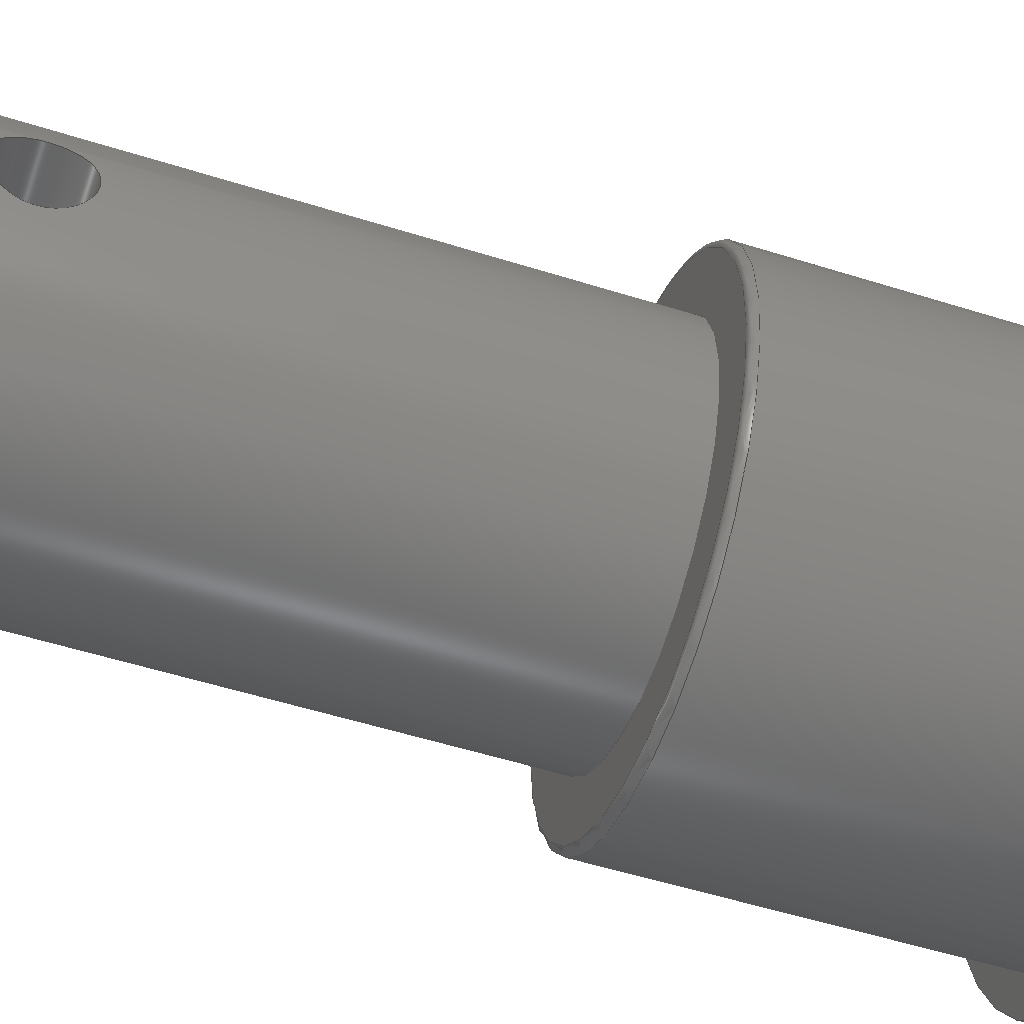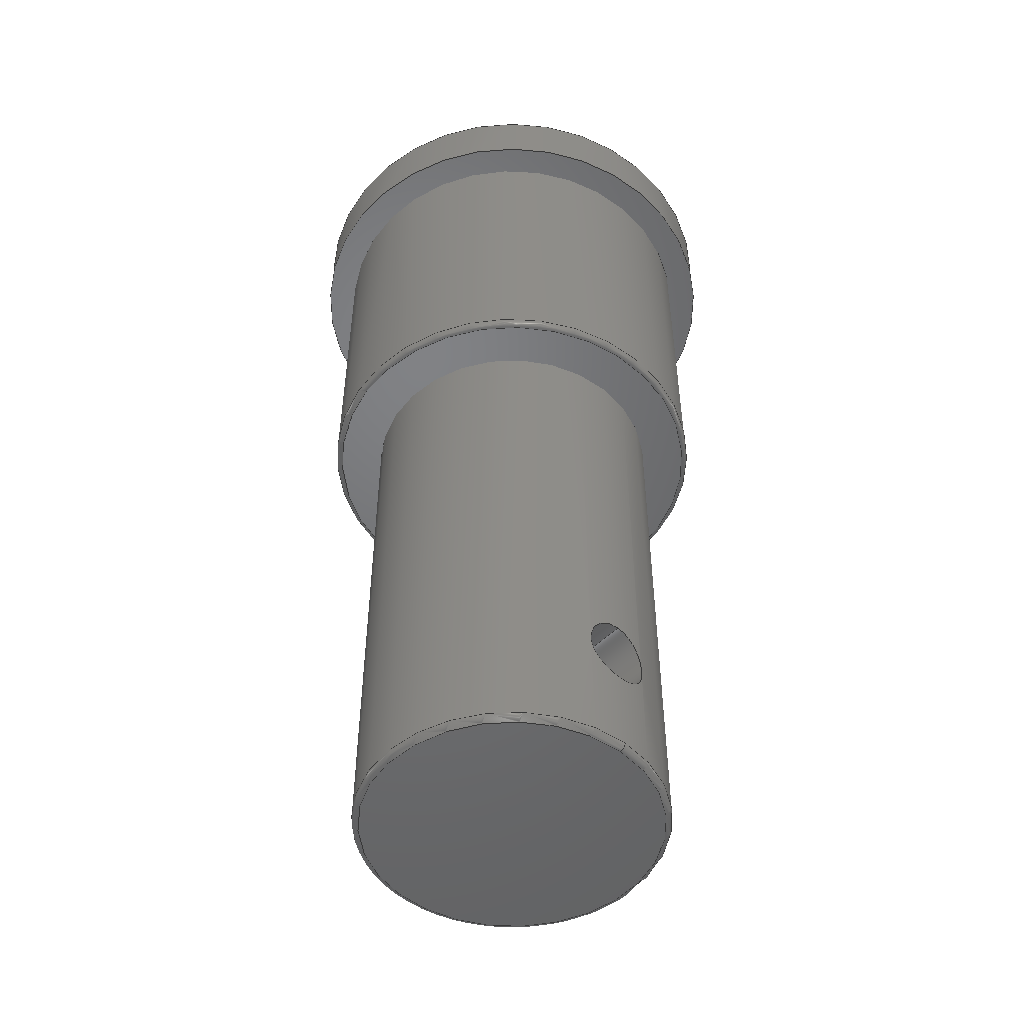
<metadata>
{"format":"step","ext":"step","renderer":"f3d","projection":"perspective","resolution":1024,"background":"white","views":[{"elev":-52.1,"azim":-109.0,"up":"+Y"},{"elev":-49.9,"azim":-132.6,"up":"+Z"}]}
</metadata>
<code>
ISO-10303-21;
DATA;
#1=MECHANICAL_DESIGN_GEOMETRIC_PRESENTATION_REPRESENTATION('',(#4),#350);
#2=SHAPE_REPRESENTATION_RELATIONSHIP('SRR','None',#357,#3);
#3=ADVANCED_BREP_SHAPE_REPRESENTATION('',(#5),#349);
#4=STYLED_ITEM('',(#366),#5);
#5=MANIFOLD_SOLID_BREP('Body1',#150);
#6=FACE_BOUND('',#39,.T.);
#7=FACE_BOUND('',#44,.T.);
#8=FACE_BOUND('',#48,.T.);
#9=PLANE('',#169);
#10=PLANE('',#178);
#11=PLANE('',#183);
#12=PLANE('',#184);
#13=CIRCLE('',#166,9.7);
#14=CIRCLE('',#167,0.3);
#15=CIRCLE('',#168,10);
#16=CIRCLE('',#170,7.5);
#17=CIRCLE('',#172,10);
#18=CIRCLE('',#174,7.5);
#19=CIRCLE('',#175,0.3);
#20=CIRCLE('',#176,7.2);
#21=CIRCLE('',#177,7.5);
#22=CIRCLE('',#181,11.5);
#23=CIRCLE('',#182,11.5);
#24=TOROIDAL_SURFACE('',#165,9.7,0.3);
#25=TOROIDAL_SURFACE('',#173,7.2,0.3);
#26=FACE_OUTER_BOUND('',#36,.T.);
#27=FACE_OUTER_BOUND('',#37,.T.);
#28=FACE_OUTER_BOUND('',#38,.T.);
#29=FACE_OUTER_BOUND('',#40,.T.);
#30=FACE_OUTER_BOUND('',#41,.T.);
#31=FACE_OUTER_BOUND('',#42,.T.);
#32=FACE_OUTER_BOUND('',#43,.T.);
#33=FACE_OUTER_BOUND('',#45,.T.);
#34=FACE_OUTER_BOUND('',#46,.T.);
#35=FACE_OUTER_BOUND('',#47,.T.);
#36=EDGE_LOOP('',(#96,#97,#98,#99,#100,#101));
#37=EDGE_LOOP('',(#102,#103,#104,#105));
#38=EDGE_LOOP('',(#106));
#39=EDGE_LOOP('',(#107));
#40=EDGE_LOOP('',(#108,#109,#110,#111));
#41=EDGE_LOOP('',(#112,#113,#114,#115,#116));
#42=EDGE_LOOP('',(#117));
#43=EDGE_LOOP('',(#118,#119,#120,#121,#122,#123,#124,#125,#126));
#44=EDGE_LOOP('',(#127,#128));
#45=EDGE_LOOP('',(#129,#130,#131,#132));
#46=EDGE_LOOP('',(#133));
#47=EDGE_LOOP('',(#134));
#48=EDGE_LOOP('',(#135));
#49=LINE('',#276,#54);
#50=LINE('',#325,#55);
#51=LINE('',#337,#56);
#52=LINE('',#338,#57);
#53=LINE('',#343,#58);
#54=VECTOR('',#189,1.7);
#55=VECTOR('',#204,10);
#56=VECTOR('',#221,7.5);
#57=VECTOR('',#222,7.5);
#58=VECTOR('',#227,11.5);
#59=B_SPLINE_CURVE_WITH_KNOTS('',3,(#238,#239,#240,#241,#242,#243,#244,
#245,#246,#247,#248,#249,#250,#251,#252,#253,#254,#255),.UNSPECIFIED.,.F.,
 .F.,(4,2,2,2,2,2,2,2,4),(0.2571,0.3214,0.3857,
0.4499,0.5142,0.5785,0.6428,
0.7071,0.7713),.UNSPECIFIED.);
#60=B_SPLINE_CURVE_WITH_KNOTS('',3,(#256,#257,#258,#259,#260,#261,#262,
#263,#264,#265,#266,#267,#268,#269,#270,#271,#272,#273,#274),
 .UNSPECIFIED.,.F.,.F.,(4,2,2,2,3,2,2,2,4),(0.7713,0.8356,
0.8999,0.9642,1.028,1.093,1.157,
1.221,1.286),.UNSPECIFIED.);
#61=B_SPLINE_CURVE_WITH_KNOTS('',3,(#278,#279,#280,#281,#282,#283,#284,
#285,#286,#287),.UNSPECIFIED.,.F.,.F.,(4,2,2,2,4),(0,0.06428,
0.1286,0.1928,0.2571),.UNSPECIFIED.);
#62=B_SPLINE_CURVE_WITH_KNOTS('',3,(#288,#289,#290,#291,#292,#293,#294,
#295,#296,#297,#298,#299,#300,#301,#302,#303,#304,#305,#306,#307,#308,#309,
#310,#311,#312,#313),.UNSPECIFIED.,.F.,.F.,(4,2,2,2,2,2,2,2,2,2,2,2,4),
(0.2571,0.3214,0.3857,0.4499,
0.5142,0.5785,0.6428,0.7071,
0.7713,0.8356,0.8999,0.9642,
1.028),.UNSPECIFIED.);
#63=VERTEX_POINT('',#236);
#64=VERTEX_POINT('',#237);
#65=VERTEX_POINT('',#275);
#66=VERTEX_POINT('',#277);
#67=VERTEX_POINT('',#315);
#68=VERTEX_POINT('',#317);
#69=VERTEX_POINT('',#321);
#70=VERTEX_POINT('',#324);
#71=VERTEX_POINT('',#328);
#72=VERTEX_POINT('',#329);
#73=VERTEX_POINT('',#331);
#74=VERTEX_POINT('',#340);
#75=VERTEX_POINT('',#342);
#76=EDGE_CURVE('',#63,#64,#59,.T.);
#77=EDGE_CURVE('',#64,#63,#60,.T.);
#78=EDGE_CURVE('',#64,#65,#49,.T.);
#79=EDGE_CURVE('',#66,#65,#61,.T.);
#80=EDGE_CURVE('',#65,#66,#62,.T.);
#81=EDGE_CURVE('',#67,#67,#13,.T.);
#82=EDGE_CURVE('',#67,#68,#14,.T.);
#83=EDGE_CURVE('',#68,#68,#15,.T.);
#84=EDGE_CURVE('',#69,#69,#16,.T.);
#85=EDGE_CURVE('',#68,#70,#50,.T.);
#86=EDGE_CURVE('',#70,#70,#17,.T.);
#87=EDGE_CURVE('',#71,#72,#18,.T.);
#88=EDGE_CURVE('',#72,#73,#19,.T.);
#89=EDGE_CURVE('',#73,#73,#20,.T.);
#90=EDGE_CURVE('',#72,#71,#21,.T.);
#91=EDGE_CURVE('',#71,#63,#51,.T.);
#92=EDGE_CURVE('',#64,#69,#52,.T.);
#93=EDGE_CURVE('',#74,#74,#22,.T.);
#94=EDGE_CURVE('',#74,#75,#53,.T.);
#95=EDGE_CURVE('',#75,#75,#23,.T.);
#96=ORIENTED_EDGE('',*,*,#76,.F.);
#97=ORIENTED_EDGE('',*,*,#77,.F.);
#98=ORIENTED_EDGE('',*,*,#78,.T.);
#99=ORIENTED_EDGE('',*,*,#79,.F.);
#100=ORIENTED_EDGE('',*,*,#80,.F.);
#101=ORIENTED_EDGE('',*,*,#78,.F.);
#102=ORIENTED_EDGE('',*,*,#81,.T.);
#103=ORIENTED_EDGE('',*,*,#82,.T.);
#104=ORIENTED_EDGE('',*,*,#83,.T.);
#105=ORIENTED_EDGE('',*,*,#82,.F.);
#106=ORIENTED_EDGE('',*,*,#81,.F.);
#107=ORIENTED_EDGE('',*,*,#84,.F.);
#108=ORIENTED_EDGE('',*,*,#83,.F.);
#109=ORIENTED_EDGE('',*,*,#85,.T.);
#110=ORIENTED_EDGE('',*,*,#86,.F.);
#111=ORIENTED_EDGE('',*,*,#85,.F.);
#112=ORIENTED_EDGE('',*,*,#87,.T.);
#113=ORIENTED_EDGE('',*,*,#88,.T.);
#114=ORIENTED_EDGE('',*,*,#89,.T.);
#115=ORIENTED_EDGE('',*,*,#88,.F.);
#116=ORIENTED_EDGE('',*,*,#90,.T.);
#117=ORIENTED_EDGE('',*,*,#89,.F.);
#118=ORIENTED_EDGE('',*,*,#87,.F.);
#119=ORIENTED_EDGE('',*,*,#91,.T.);
#120=ORIENTED_EDGE('',*,*,#76,.T.);
#121=ORIENTED_EDGE('',*,*,#92,.T.);
#122=ORIENTED_EDGE('',*,*,#84,.T.);
#123=ORIENTED_EDGE('',*,*,#92,.F.);
#124=ORIENTED_EDGE('',*,*,#77,.T.);
#125=ORIENTED_EDGE('',*,*,#91,.F.);
#126=ORIENTED_EDGE('',*,*,#90,.F.);
#127=ORIENTED_EDGE('',*,*,#79,.T.);
#128=ORIENTED_EDGE('',*,*,#80,.T.);
#129=ORIENTED_EDGE('',*,*,#93,.F.);
#130=ORIENTED_EDGE('',*,*,#94,.T.);
#131=ORIENTED_EDGE('',*,*,#95,.T.);
#132=ORIENTED_EDGE('',*,*,#94,.F.);
#133=ORIENTED_EDGE('',*,*,#93,.T.);
#134=ORIENTED_EDGE('',*,*,#95,.F.);
#135=ORIENTED_EDGE('',*,*,#86,.T.);
#136=CYLINDRICAL_SURFACE('',#164,1.7);
#137=CYLINDRICAL_SURFACE('',#171,10);
#138=CYLINDRICAL_SURFACE('',#179,7.5);
#139=CYLINDRICAL_SURFACE('',#180,11.5);
#140=ADVANCED_FACE('',(#26),#136,.F.);
#141=ADVANCED_FACE('',(#27),#24,.T.);
#142=ADVANCED_FACE('',(#28,#6),#9,.F.);
#143=ADVANCED_FACE('',(#29),#137,.T.);
#144=ADVANCED_FACE('',(#30),#25,.T.);
#145=ADVANCED_FACE('',(#31),#10,.F.);
#146=ADVANCED_FACE('',(#32,#7),#138,.T.);
#147=ADVANCED_FACE('',(#33),#139,.T.);
#148=ADVANCED_FACE('',(#34),#11,.T.);
#149=ADVANCED_FACE('',(#35,#8),#12,.F.);
#150=CLOSED_SHELL('',(#140,#141,#142,#143,#144,#145,#146,#147,#148,#149));
#151=DERIVED_UNIT_ELEMENT(#153,1);
#152=DERIVED_UNIT_ELEMENT(#352,-3);
#153=(
MASS_UNIT()
NAMED_UNIT(*)
SI_UNIT(.KILO.,.GRAM.)
);
#154=DERIVED_UNIT((#151,#152));
#155=MEASURE_REPRESENTATION_ITEM('density measure',
POSITIVE_RATIO_MEASURE(7850),#154);
#156=PROPERTY_DEFINITION_REPRESENTATION(#161,#158);
#157=PROPERTY_DEFINITION_REPRESENTATION(#162,#159);
#158=REPRESENTATION('material name',(#160),#349);
#159=REPRESENTATION('density',(#155),#349);
#160=DESCRIPTIVE_REPRESENTATION_ITEM('Steel','Steel');
#161=PROPERTY_DEFINITION('material property','material name',#359);
#162=PROPERTY_DEFINITION('material property','density of part',#359);
#163=AXIS2_PLACEMENT_3D('',#234,#185,#186);
#164=AXIS2_PLACEMENT_3D('',#235,#187,#188);
#165=AXIS2_PLACEMENT_3D('',#314,#190,#191);
#166=AXIS2_PLACEMENT_3D('',#316,#192,#193);
#167=AXIS2_PLACEMENT_3D('',#318,#194,#195);
#168=AXIS2_PLACEMENT_3D('',#319,#196,#197);
#169=AXIS2_PLACEMENT_3D('',#320,#198,#199);
#170=AXIS2_PLACEMENT_3D('',#322,#200,#201);
#171=AXIS2_PLACEMENT_3D('',#323,#202,#203);
#172=AXIS2_PLACEMENT_3D('',#326,#205,#206);
#173=AXIS2_PLACEMENT_3D('',#327,#207,#208);
#174=AXIS2_PLACEMENT_3D('',#330,#209,#210);
#175=AXIS2_PLACEMENT_3D('',#332,#211,#212);
#176=AXIS2_PLACEMENT_3D('',#333,#213,#214);
#177=AXIS2_PLACEMENT_3D('',#334,#215,#216);
#178=AXIS2_PLACEMENT_3D('',#335,#217,#218);
#179=AXIS2_PLACEMENT_3D('',#336,#219,#220);
#180=AXIS2_PLACEMENT_3D('',#339,#223,#224);
#181=AXIS2_PLACEMENT_3D('',#341,#225,#226);
#182=AXIS2_PLACEMENT_3D('',#344,#228,#229);
#183=AXIS2_PLACEMENT_3D('',#345,#230,#231);
#184=AXIS2_PLACEMENT_3D('',#346,#232,#233);
#185=DIRECTION('axis',(0,0,1));
#186=DIRECTION('refdir',(1,0,0));
#187=DIRECTION('center_axis',(-1,0,0));
#188=DIRECTION('ref_axis',(0,0,-1));
#189=DIRECTION('',(-1,0,0));
#190=DIRECTION('center_axis',(0,0,-1));
#191=DIRECTION('ref_axis',(-1,0,0));
#192=DIRECTION('center_axis',(0,0,1));
#193=DIRECTION('ref_axis',(-1,0,0));
#194=DIRECTION('center_axis',(-1.11e-16,-1,0));
#195=DIRECTION('ref_axis',(1,-1.11e-16,0));
#196=DIRECTION('center_axis',(0,0,-1));
#197=DIRECTION('ref_axis',(-1,0,0));
#198=DIRECTION('center_axis',(0,0,1));
#199=DIRECTION('ref_axis',(-1,0,0));
#200=DIRECTION('center_axis',(0,0,-1));
#201=DIRECTION('ref_axis',(-1,0,0));
#202=DIRECTION('center_axis',(0,0,-1));
#203=DIRECTION('ref_axis',(-1,0,0));
#204=DIRECTION('',(0,0,1));
#205=DIRECTION('center_axis',(0,0,1));
#206=DIRECTION('ref_axis',(-1,0,0));
#207=DIRECTION('center_axis',(0,0,1));
#208=DIRECTION('ref_axis',(1,0,0));
#209=DIRECTION('center_axis',(0,0,-1));
#210=DIRECTION('ref_axis',(-1,0,0));
#211=DIRECTION('center_axis',(1.48e-16,-1,0));
#212=DIRECTION('ref_axis',(-1,-1.48e-16,0));
#213=DIRECTION('center_axis',(0,0,1));
#214=DIRECTION('ref_axis',(-1,0,0));
#215=DIRECTION('center_axis',(0,0,-1));
#216=DIRECTION('ref_axis',(-1,0,0));
#217=DIRECTION('center_axis',(0,0,1));
#218=DIRECTION('ref_axis',(-1,0,0));
#219=DIRECTION('center_axis',(0,0,-1));
#220=DIRECTION('ref_axis',(-1,0,0));
#221=DIRECTION('',(0,0,1));
#222=DIRECTION('',(0,0,1));
#223=DIRECTION('center_axis',(0,0,1));
#224=DIRECTION('ref_axis',(-1,0,0));
#225=DIRECTION('center_axis',(0,0,1));
#226=DIRECTION('ref_axis',(-1,0,0));
#227=DIRECTION('',(0,0,-1));
#228=DIRECTION('center_axis',(0,0,1));
#229=DIRECTION('ref_axis',(-1,0,0));
#230=DIRECTION('center_axis',(0,0,1));
#231=DIRECTION('ref_axis',(-1,0,0));
#232=DIRECTION('center_axis',(0,0,1));
#233=DIRECTION('ref_axis',(-1,0,0));
#234=CARTESIAN_POINT('',(0,0,0));
#235=CARTESIAN_POINT('Origin',(7.48,6.717,-15.39));
#236=CARTESIAN_POINT('',(7.48,6.717,-17.09));
#237=CARTESIAN_POINT('',(7.48,6.717,-13.69));
#238=CARTESIAN_POINT('Ctrl Pts',(7.48,6.717,-17.09));
#239=CARTESIAN_POINT('Ctrl Pts',(7.48,6.503,-17.09));
#240=CARTESIAN_POINT('Ctrl Pts',(7.47,6.275,-17.04));
#241=CARTESIAN_POINT('Ctrl Pts',(7.433,5.856,-16.87));
#242=CARTESIAN_POINT('Ctrl Pts',(7.408,5.666,-16.74));
#243=CARTESIAN_POINT('Ctrl Pts',(7.359,5.365,-16.44));
#244=CARTESIAN_POINT('Ctrl Pts',(7.332,5.234,-16.25));
#245=CARTESIAN_POINT('Ctrl Pts',(7.295,5.06,-15.83));
#246=CARTESIAN_POINT('Ctrl Pts',(7.285,5.017,-15.6));
#247=CARTESIAN_POINT('Ctrl Pts',(7.285,5.017,-15.17));
#248=CARTESIAN_POINT('Ctrl Pts',(7.295,5.06,-14.95));
#249=CARTESIAN_POINT('Ctrl Pts',(7.332,5.234,-14.53));
#250=CARTESIAN_POINT('Ctrl Pts',(7.359,5.365,-14.34));
#251=CARTESIAN_POINT('Ctrl Pts',(7.408,5.666,-14.04));
#252=CARTESIAN_POINT('Ctrl Pts',(7.433,5.856,-13.9));
#253=CARTESIAN_POINT('Ctrl Pts',(7.47,6.275,-13.73));
#254=CARTESIAN_POINT('Ctrl Pts',(7.48,6.503,-13.69));
#255=CARTESIAN_POINT('Ctrl Pts',(7.48,6.717,-13.69));
#256=CARTESIAN_POINT('Ctrl Pts',(7.48,6.717,-13.69));
#257=CARTESIAN_POINT('Ctrl Pts',(7.48,6.932,-13.69));
#258=CARTESIAN_POINT('Ctrl Pts',(7.47,7.16,-13.73));
#259=CARTESIAN_POINT('Ctrl Pts',(7.433,7.578,-13.9));
#260=CARTESIAN_POINT('Ctrl Pts',(7.408,7.769,-14.04));
#261=CARTESIAN_POINT('Ctrl Pts',(7.359,8.07,-14.34));
#262=CARTESIAN_POINT('Ctrl Pts',(7.332,8.201,-14.53));
#263=CARTESIAN_POINT('Ctrl Pts',(7.295,8.374,-14.95));
#264=CARTESIAN_POINT('Ctrl Pts',(7.285,8.417,-15.17));
#265=CARTESIAN_POINT('Ctrl Pts',(7.285,8.417,-15.39));
#266=CARTESIAN_POINT('Ctrl Pts',(7.285,8.417,-15.6));
#267=CARTESIAN_POINT('Ctrl Pts',(7.295,8.374,-15.83));
#268=CARTESIAN_POINT('Ctrl Pts',(7.332,8.201,-16.25));
#269=CARTESIAN_POINT('Ctrl Pts',(7.359,8.07,-16.44));
#270=CARTESIAN_POINT('Ctrl Pts',(7.408,7.769,-16.74));
#271=CARTESIAN_POINT('Ctrl Pts',(7.433,7.578,-16.87));
#272=CARTESIAN_POINT('Ctrl Pts',(7.47,7.16,-17.04));
#273=CARTESIAN_POINT('Ctrl Pts',(7.48,6.932,-17.09));
#274=CARTESIAN_POINT('Ctrl Pts',(7.48,6.717,-17.09));
#275=CARTESIAN_POINT('',(-7.52,6.717,-13.69));
#276=CARTESIAN_POINT('',(7.48,6.717,-13.69));
#277=CARTESIAN_POINT('',(-7.325,8.417,-15.39));
#278=CARTESIAN_POINT('Ctrl Pts',(-7.325,8.417,-15.39));
#279=CARTESIAN_POINT('Ctrl Pts',(-7.325,8.417,-15.17));
#280=CARTESIAN_POINT('Ctrl Pts',(-7.335,8.374,-14.95));
#281=CARTESIAN_POINT('Ctrl Pts',(-7.372,8.201,-14.53));
#282=CARTESIAN_POINT('Ctrl Pts',(-7.398,8.07,-14.34));
#283=CARTESIAN_POINT('Ctrl Pts',(-7.447,7.769,-14.04));
#284=CARTESIAN_POINT('Ctrl Pts',(-7.473,7.578,-13.9));
#285=CARTESIAN_POINT('Ctrl Pts',(-7.51,7.16,-13.73));
#286=CARTESIAN_POINT('Ctrl Pts',(-7.52,6.932,-13.69));
#287=CARTESIAN_POINT('Ctrl Pts',(-7.52,6.717,-13.69));
#288=CARTESIAN_POINT('Ctrl Pts',(-7.52,6.717,-13.69));
#289=CARTESIAN_POINT('Ctrl Pts',(-7.52,6.503,-13.69));
#290=CARTESIAN_POINT('Ctrl Pts',(-7.51,6.275,-13.73));
#291=CARTESIAN_POINT('Ctrl Pts',(-7.473,5.856,-13.9));
#292=CARTESIAN_POINT('Ctrl Pts',(-7.447,5.666,-14.04));
#293=CARTESIAN_POINT('Ctrl Pts',(-7.398,5.365,-14.34));
#294=CARTESIAN_POINT('Ctrl Pts',(-7.372,5.234,-14.53));
#295=CARTESIAN_POINT('Ctrl Pts',(-7.335,5.06,-14.95));
#296=CARTESIAN_POINT('Ctrl Pts',(-7.325,5.017,-15.17));
#297=CARTESIAN_POINT('Ctrl Pts',(-7.325,5.017,-15.6));
#298=CARTESIAN_POINT('Ctrl Pts',(-7.335,5.06,-15.83));
#299=CARTESIAN_POINT('Ctrl Pts',(-7.372,5.234,-16.25));
#300=CARTESIAN_POINT('Ctrl Pts',(-7.398,5.365,-16.44));
#301=CARTESIAN_POINT('Ctrl Pts',(-7.447,5.666,-16.74));
#302=CARTESIAN_POINT('Ctrl Pts',(-7.473,5.856,-16.87));
#303=CARTESIAN_POINT('Ctrl Pts',(-7.51,6.275,-17.04));
#304=CARTESIAN_POINT('Ctrl Pts',(-7.52,6.503,-17.09));
#305=CARTESIAN_POINT('Ctrl Pts',(-7.52,6.932,-17.09));
#306=CARTESIAN_POINT('Ctrl Pts',(-7.51,7.16,-17.04));
#307=CARTESIAN_POINT('Ctrl Pts',(-7.473,7.578,-16.87));
#308=CARTESIAN_POINT('Ctrl Pts',(-7.447,7.769,-16.74));
#309=CARTESIAN_POINT('Ctrl Pts',(-7.398,8.07,-16.44));
#310=CARTESIAN_POINT('Ctrl Pts',(-7.372,8.201,-16.25));
#311=CARTESIAN_POINT('Ctrl Pts',(-7.335,8.374,-15.83));
#312=CARTESIAN_POINT('Ctrl Pts',(-7.325,8.417,-15.6));
#313=CARTESIAN_POINT('Ctrl Pts',(-7.325,8.417,-15.39));
#314=CARTESIAN_POINT('Origin',(-0.0199,6.717,5.805));
#315=CARTESIAN_POINT('',(9.68,6.717,5.505));
#316=CARTESIAN_POINT('Origin',(-0.0199,6.717,5.505));
#317=CARTESIAN_POINT('',(9.98,6.717,5.805));
#318=CARTESIAN_POINT('Origin',(9.68,6.717,5.805));
#319=CARTESIAN_POINT('Origin',(-0.0199,6.717,5.805));
#320=CARTESIAN_POINT('Origin',(-0.0199,6.717,5.505));
#321=CARTESIAN_POINT('',(7.48,6.717,5.505));
#322=CARTESIAN_POINT('Origin',(-0.0199,6.717,5.505));
#323=CARTESIAN_POINT('Origin',(-0.0199,6.717,21.51));
#324=CARTESIAN_POINT('',(9.98,6.717,21.51));
#325=CARTESIAN_POINT('',(9.98,6.717,21.51));
#326=CARTESIAN_POINT('Origin',(-0.0199,6.717,21.51));
#327=CARTESIAN_POINT('Origin',(-0.0199,6.717,-21.19));
#328=CARTESIAN_POINT('',(7.48,6.717,-21.19));
#329=CARTESIAN_POINT('',(-7.52,6.717,-21.19));
#330=CARTESIAN_POINT('Origin',(-0.0199,6.717,-21.19));
#331=CARTESIAN_POINT('',(-7.22,6.717,-21.49));
#332=CARTESIAN_POINT('Origin',(-7.22,6.717,-21.19));
#333=CARTESIAN_POINT('Origin',(-0.0199,6.717,-21.49));
#334=CARTESIAN_POINT('Origin',(-0.0199,6.717,-21.19));
#335=CARTESIAN_POINT('Origin',(-0.0199,6.717,-21.49));
#336=CARTESIAN_POINT('Origin',(-0.0199,6.717,21.51));
#337=CARTESIAN_POINT('',(7.48,6.717,21.51));
#338=CARTESIAN_POINT('',(7.48,6.717,21.51));
#339=CARTESIAN_POINT('Origin',(-0.0199,6.717,21.51));
#340=CARTESIAN_POINT('',(11.48,6.717,24.51));
#341=CARTESIAN_POINT('Origin',(-0.0199,6.717,24.51));
#342=CARTESIAN_POINT('',(11.48,6.717,21.51));
#343=CARTESIAN_POINT('',(11.48,6.717,21.51));
#344=CARTESIAN_POINT('Origin',(-0.0199,6.717,21.51));
#345=CARTESIAN_POINT('Origin',(-0.0199,6.717,24.51));
#346=CARTESIAN_POINT('Origin',(-0.0199,6.717,21.51));
#347=UNCERTAINTY_MEASURE_WITH_UNIT(LENGTH_MEASURE(0.01),#351,
'DISTANCE_ACCURACY_VALUE',
'Maximum model space distance between geometric entities at asserted c
onnectivities');
#348=UNCERTAINTY_MEASURE_WITH_UNIT(LENGTH_MEASURE(0.01),#351,
'DISTANCE_ACCURACY_VALUE',
'Maximum model space distance between geometric entities at asserted c
onnectivities');
#349=(
GEOMETRIC_REPRESENTATION_CONTEXT(3)
GLOBAL_UNCERTAINTY_ASSIGNED_CONTEXT((#347))
GLOBAL_UNIT_ASSIGNED_CONTEXT((#351,#353,#354))
REPRESENTATION_CONTEXT('','3D')
);
#350=(
GEOMETRIC_REPRESENTATION_CONTEXT(3)
GLOBAL_UNCERTAINTY_ASSIGNED_CONTEXT((#348))
GLOBAL_UNIT_ASSIGNED_CONTEXT((#351,#353,#354))
REPRESENTATION_CONTEXT('','3D')
);
#351=(
LENGTH_UNIT()
NAMED_UNIT(*)
SI_UNIT(.MILLI.,.METRE.)
);
#352=(
LENGTH_UNIT()
NAMED_UNIT(*)
SI_UNIT($,.METRE.)
);
#353=(
NAMED_UNIT(*)
PLANE_ANGLE_UNIT()
SI_UNIT($,.RADIAN.)
);
#354=(
NAMED_UNIT(*)
SI_UNIT($,.STERADIAN.)
SOLID_ANGLE_UNIT()
);
#355=SHAPE_DEFINITION_REPRESENTATION(#356,#357);
#356=PRODUCT_DEFINITION_SHAPE('',$,#359);
#357=SHAPE_REPRESENTATION('',(#163),#349);
#358=PRODUCT_DEFINITION_CONTEXT('part definition',#363,'design');
#359=PRODUCT_DEFINITION('Ankle Axis','Ankle Axis v3',#360,#358);
#360=PRODUCT_DEFINITION_FORMATION('',$,#365);
#361=PRODUCT_RELATED_PRODUCT_CATEGORY('Ankle Axis v3','Ankle Axis v3',(#365));
#362=APPLICATION_PROTOCOL_DEFINITION('international standard',
'automotive_design',2009,#363);
#363=APPLICATION_CONTEXT(
'Core Data for Automotive Mechanical Design Process');
#364=PRODUCT_CONTEXT('part definition',#363,'mechanical');
#365=PRODUCT('Ankle Axis','Ankle Axis v3',$,(#364));
#366=PRESENTATION_STYLE_ASSIGNMENT((#367));
#367=SURFACE_STYLE_USAGE(.BOTH.,#368);
#368=SURFACE_SIDE_STYLE('',(#369));
#369=SURFACE_STYLE_FILL_AREA(#370);
#370=FILL_AREA_STYLE('Steel - Satin',(#371));
#371=FILL_AREA_STYLE_COLOUR('Steel - Satin',#372);
#372=COLOUR_RGB('Steel - Satin',0.6275,0.6275,0.6275);
ENDSEC;
END-ISO-10303-21;

</code>
